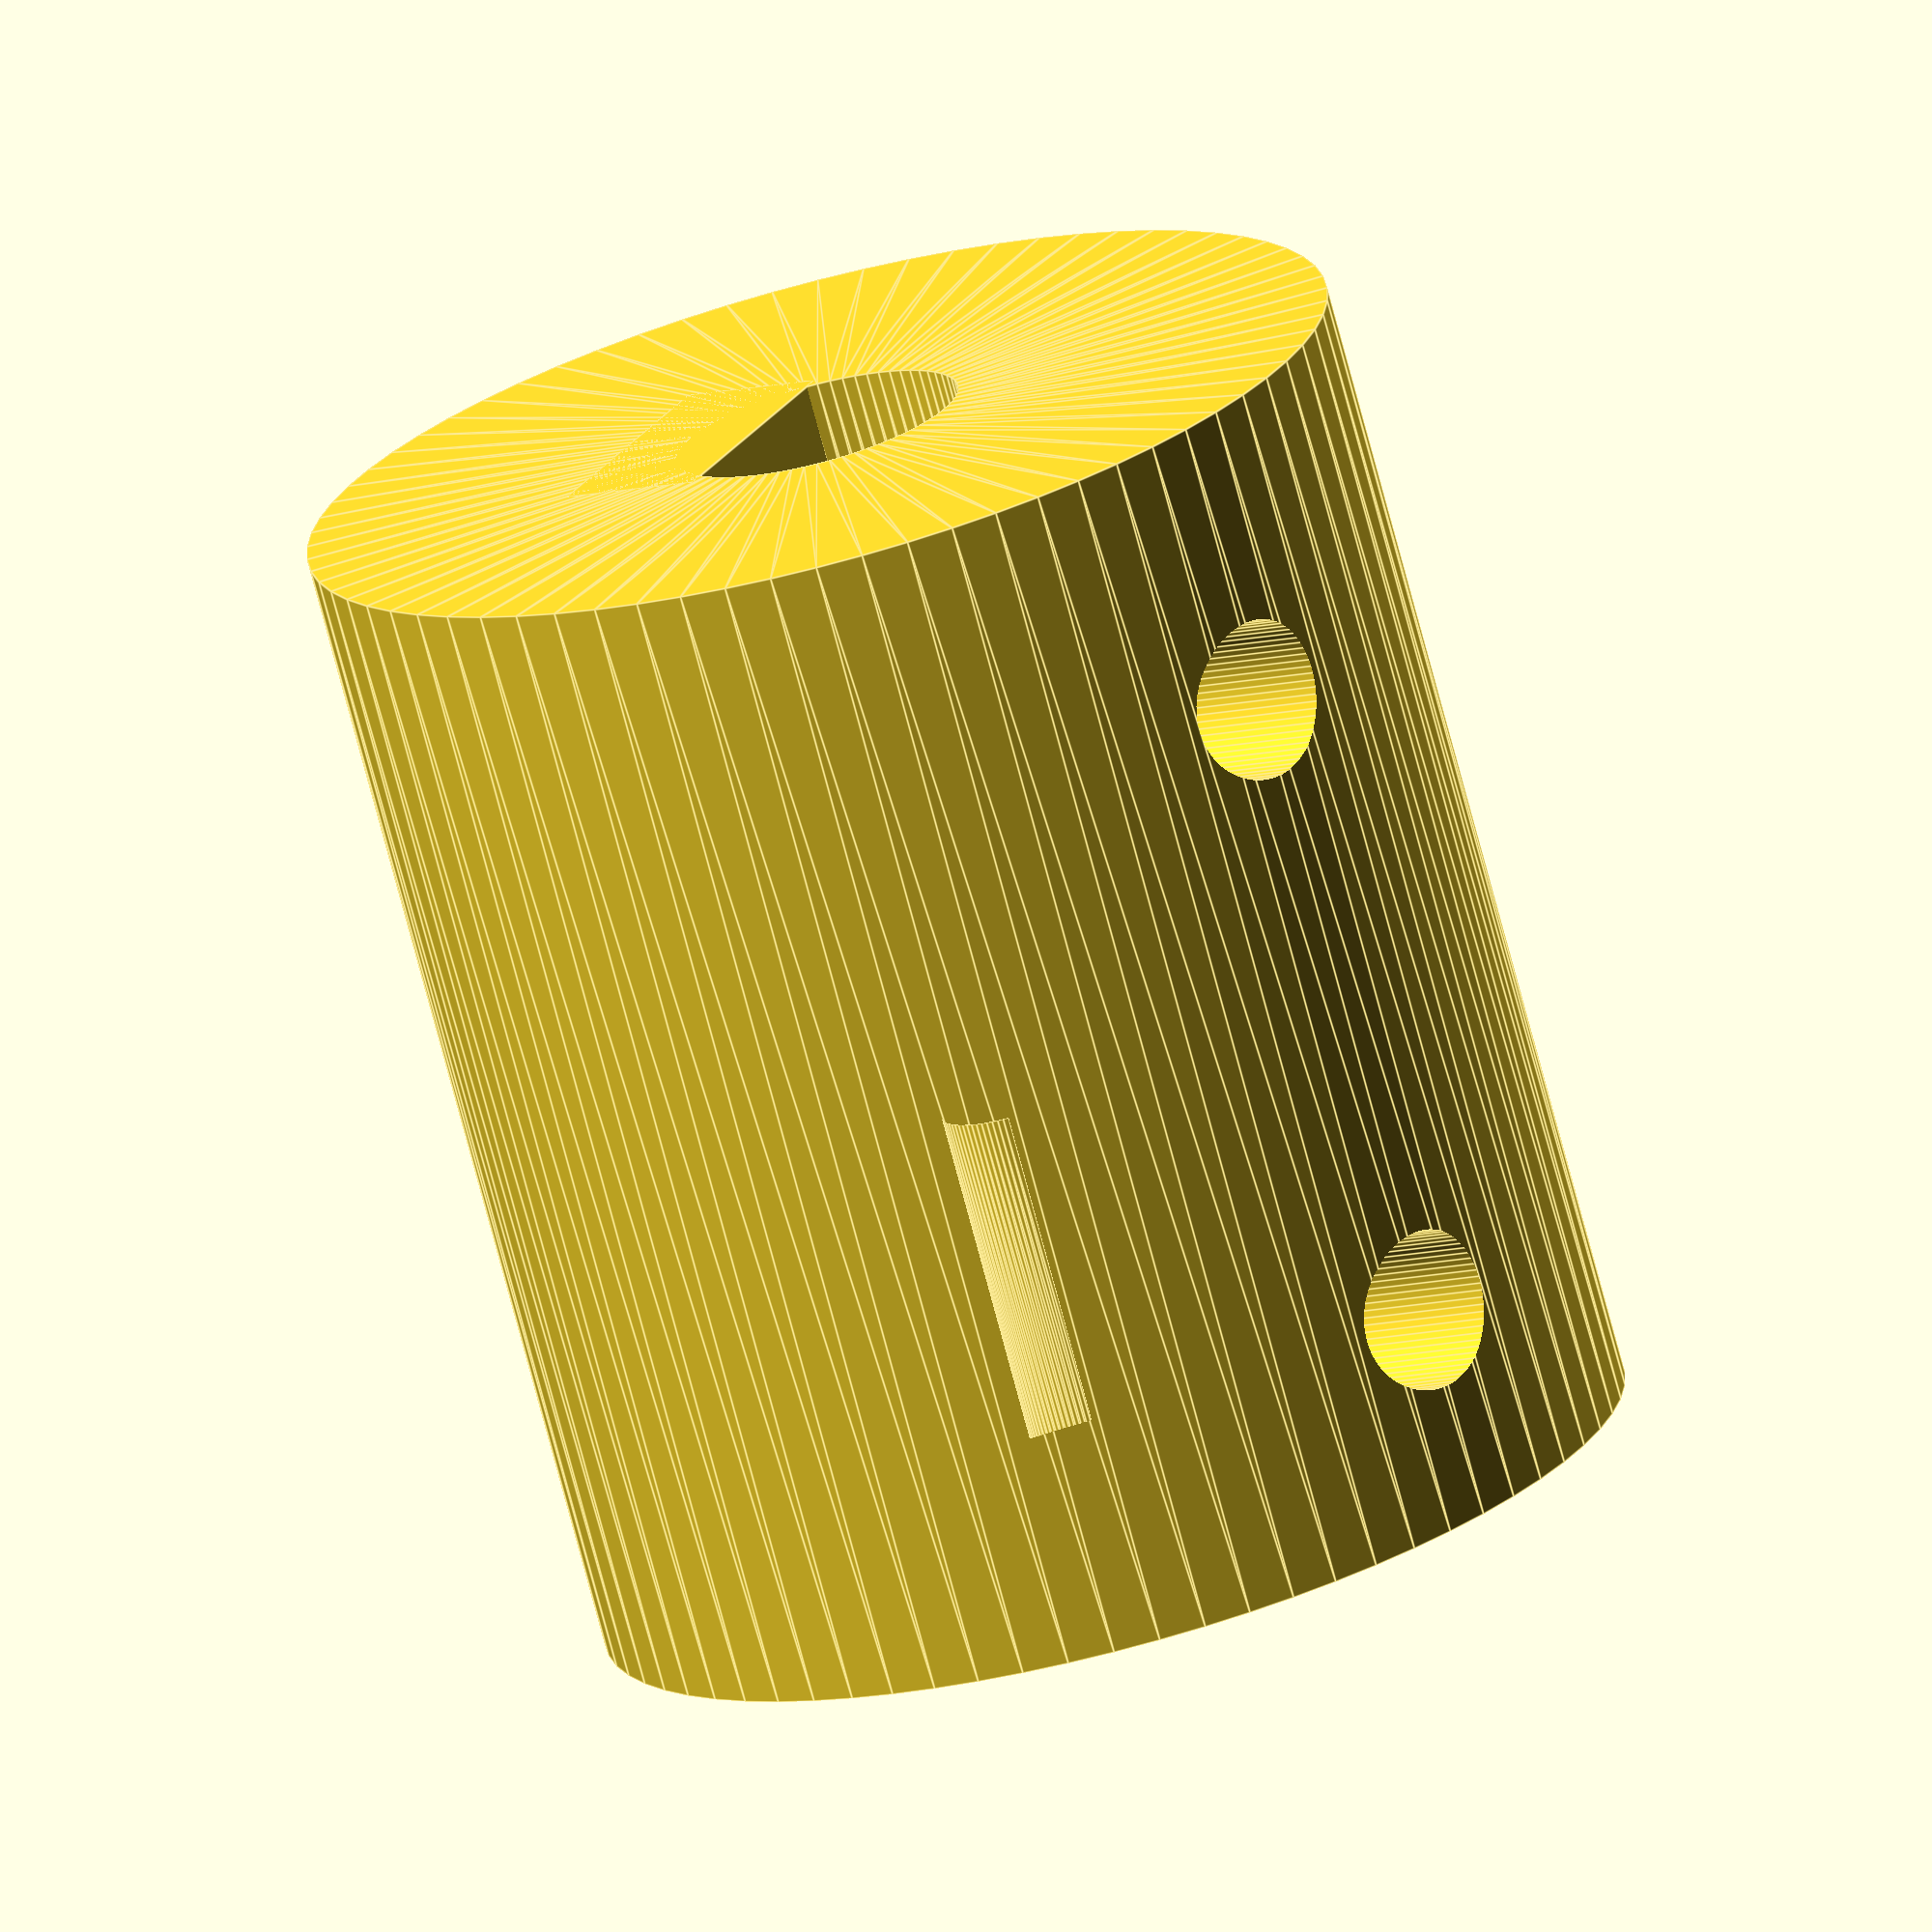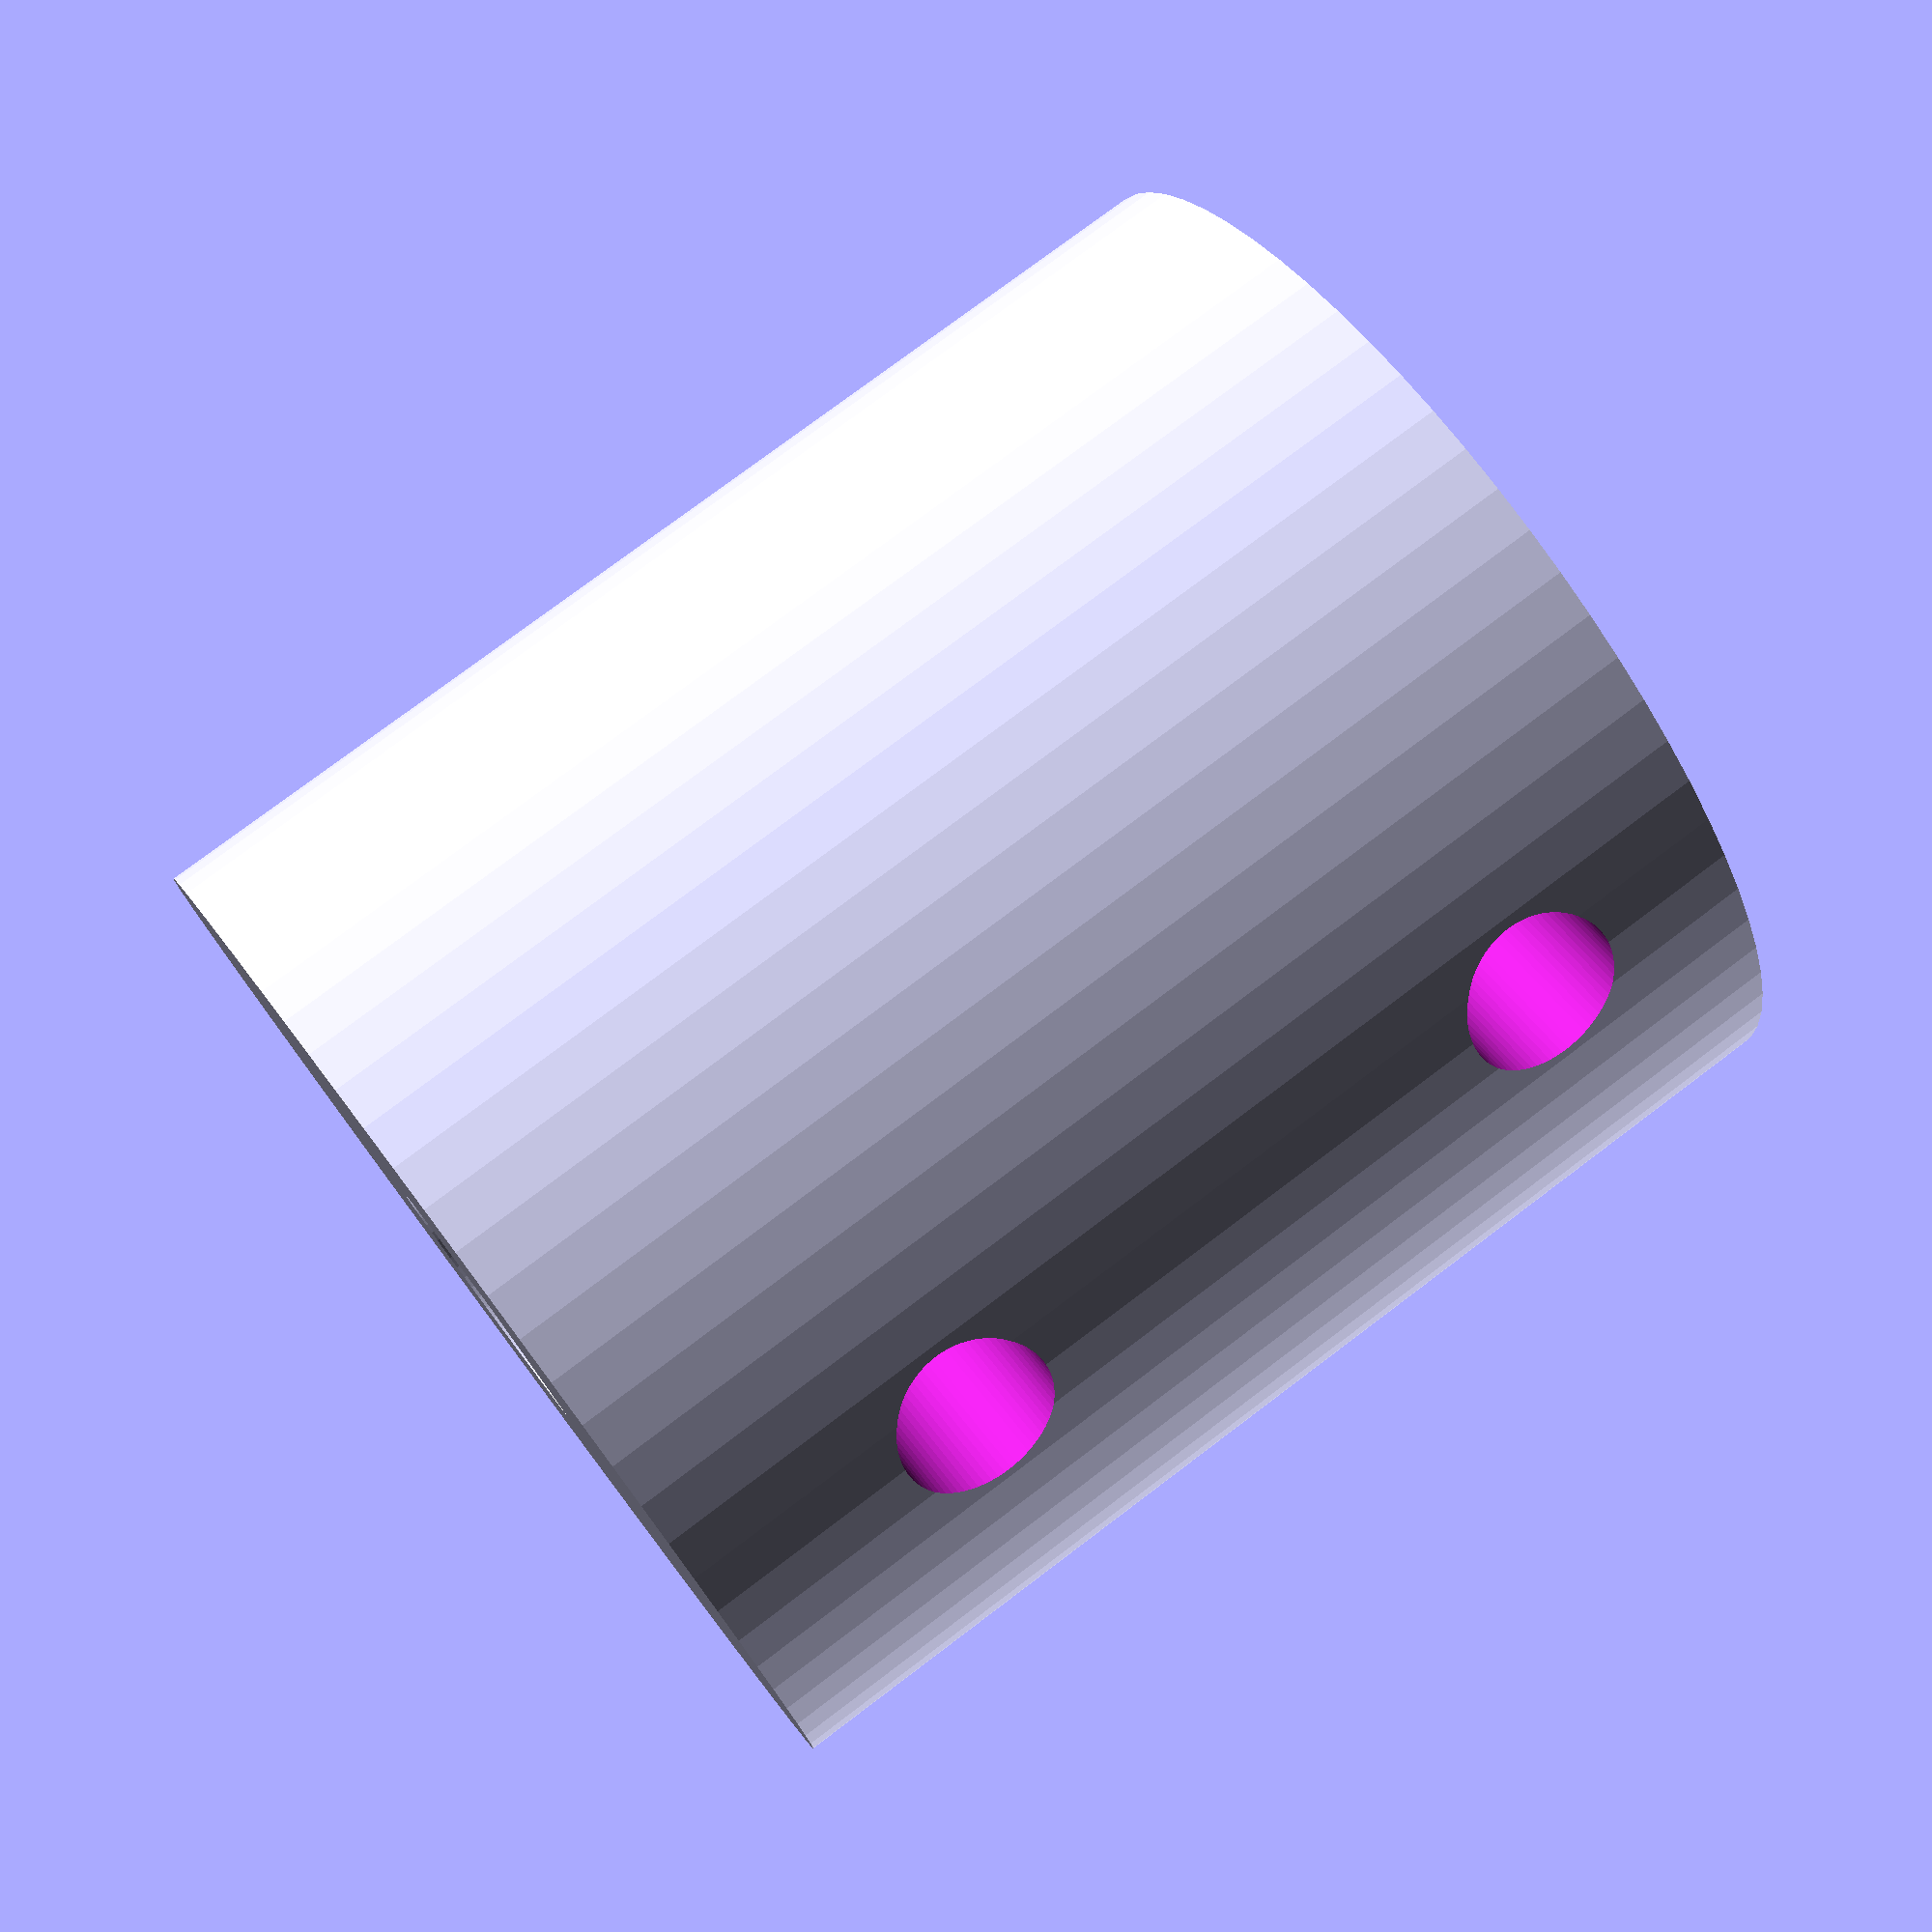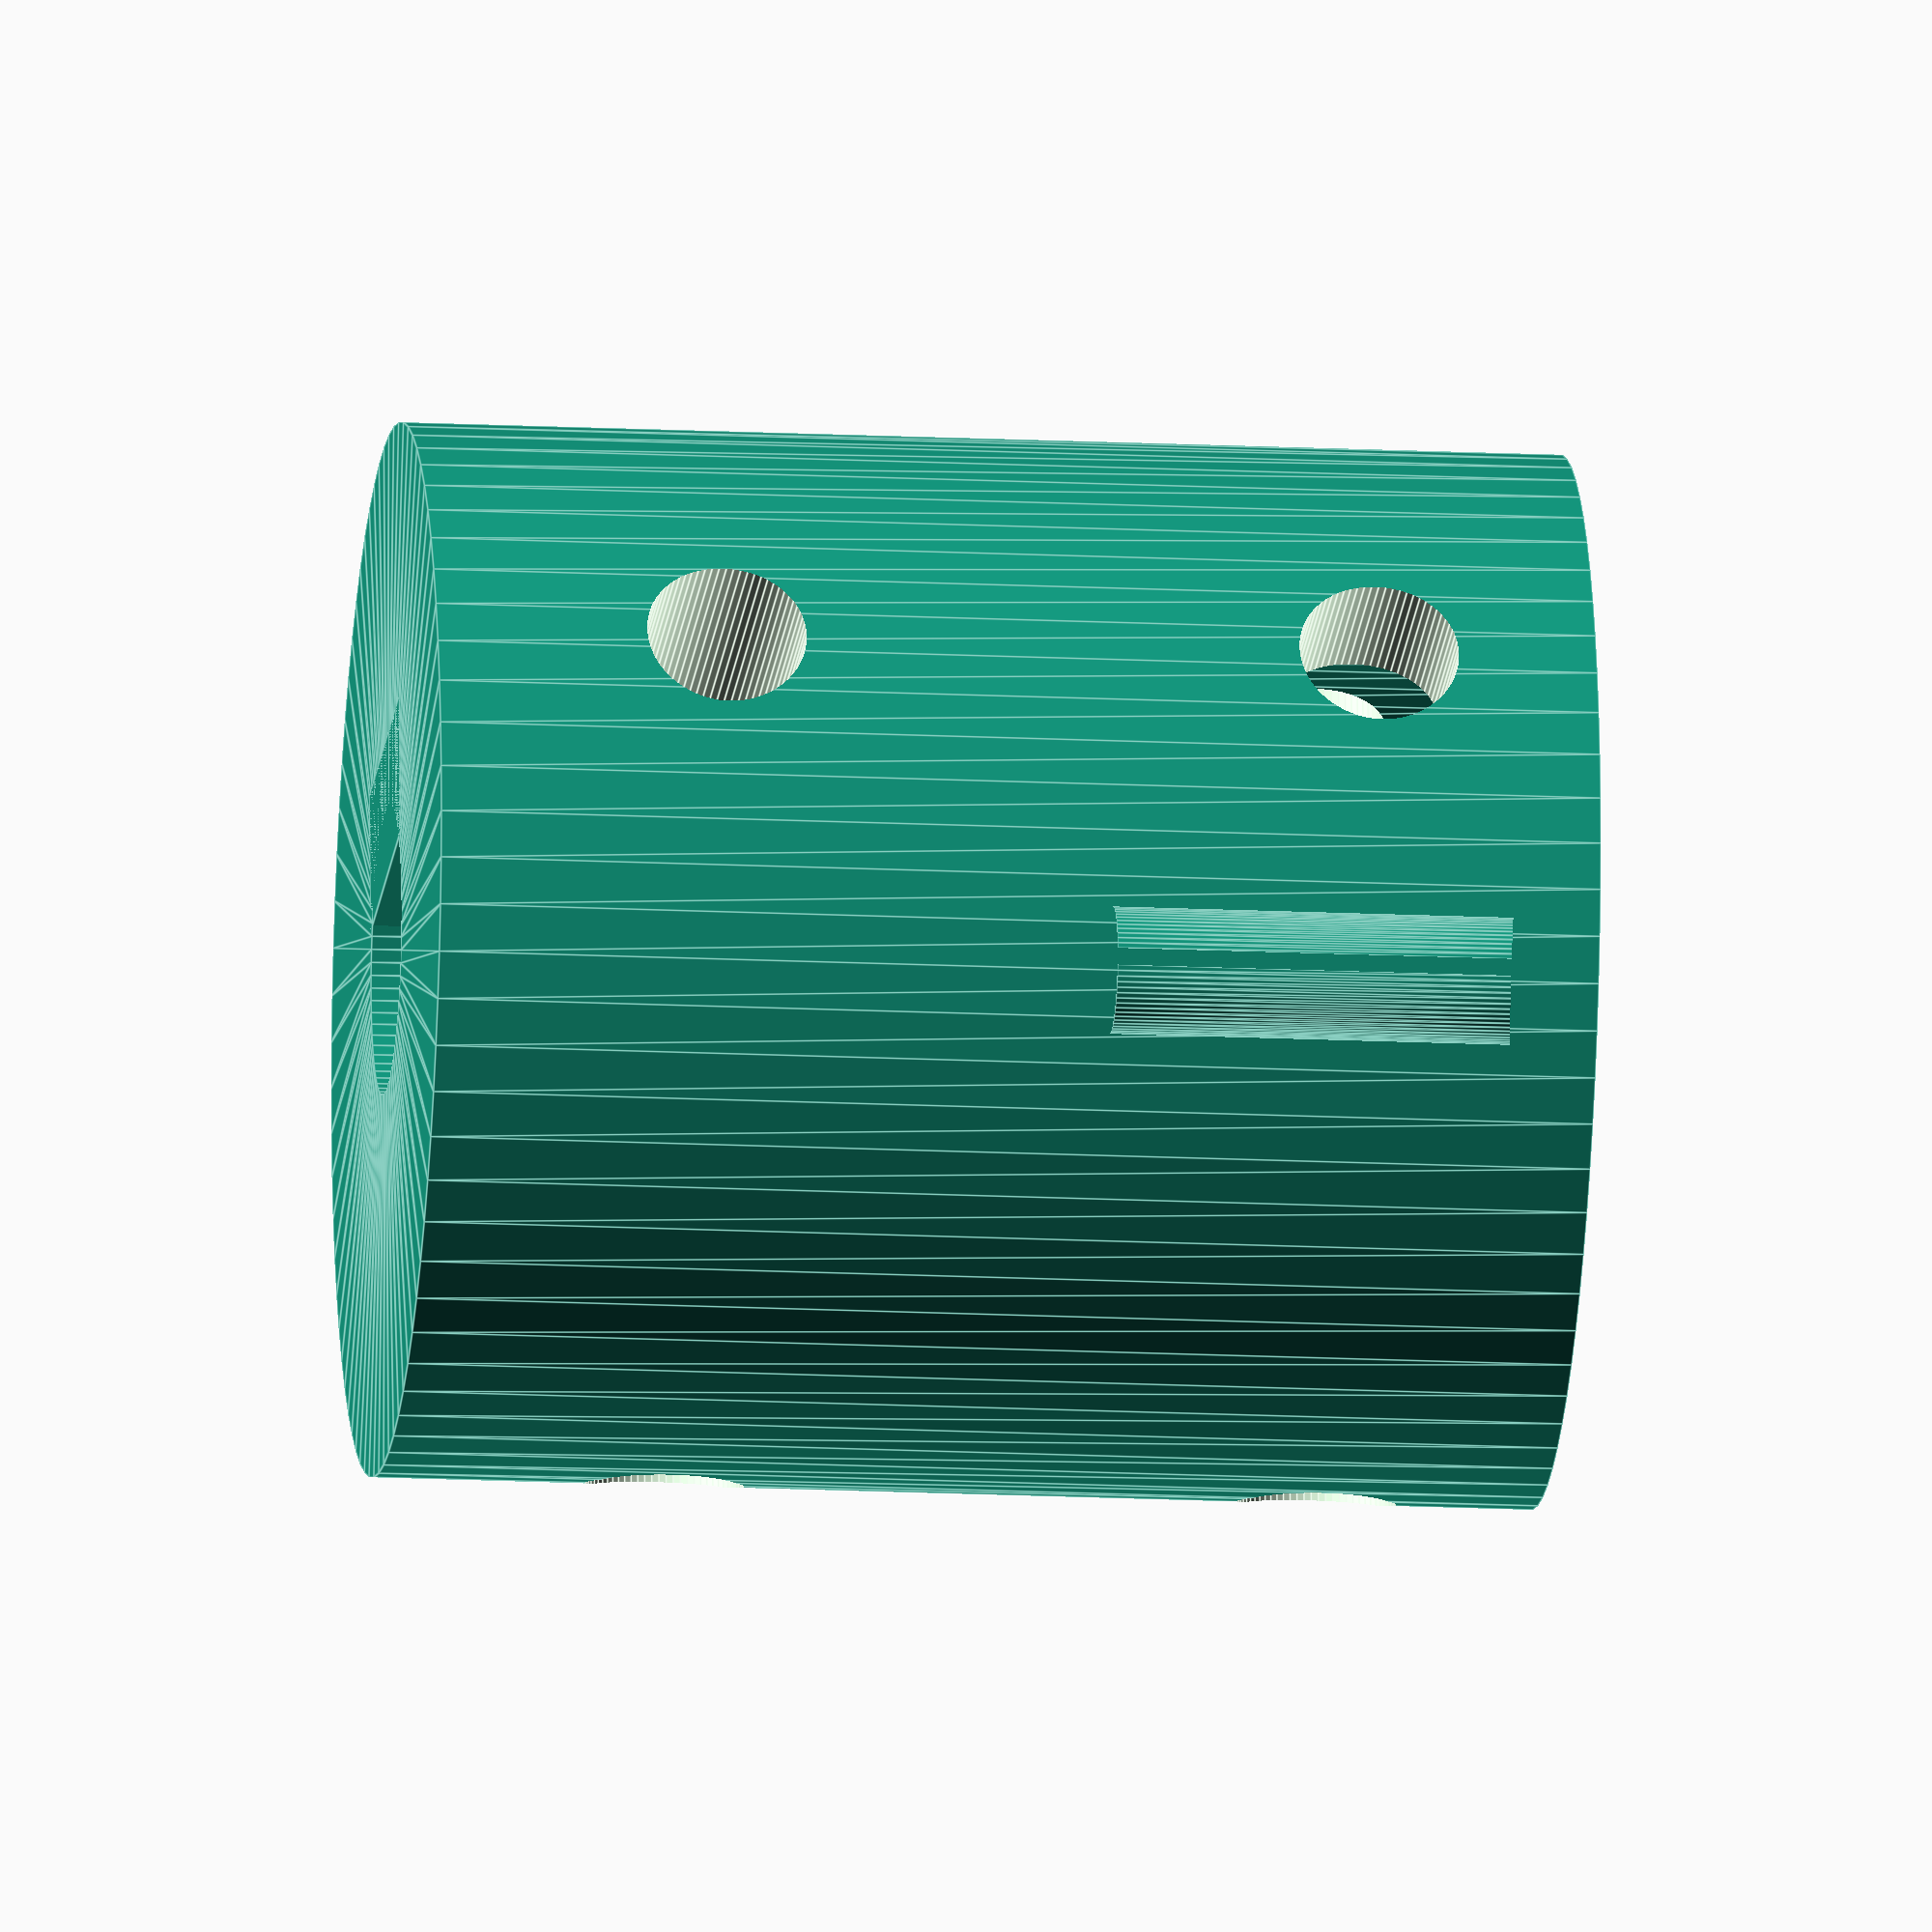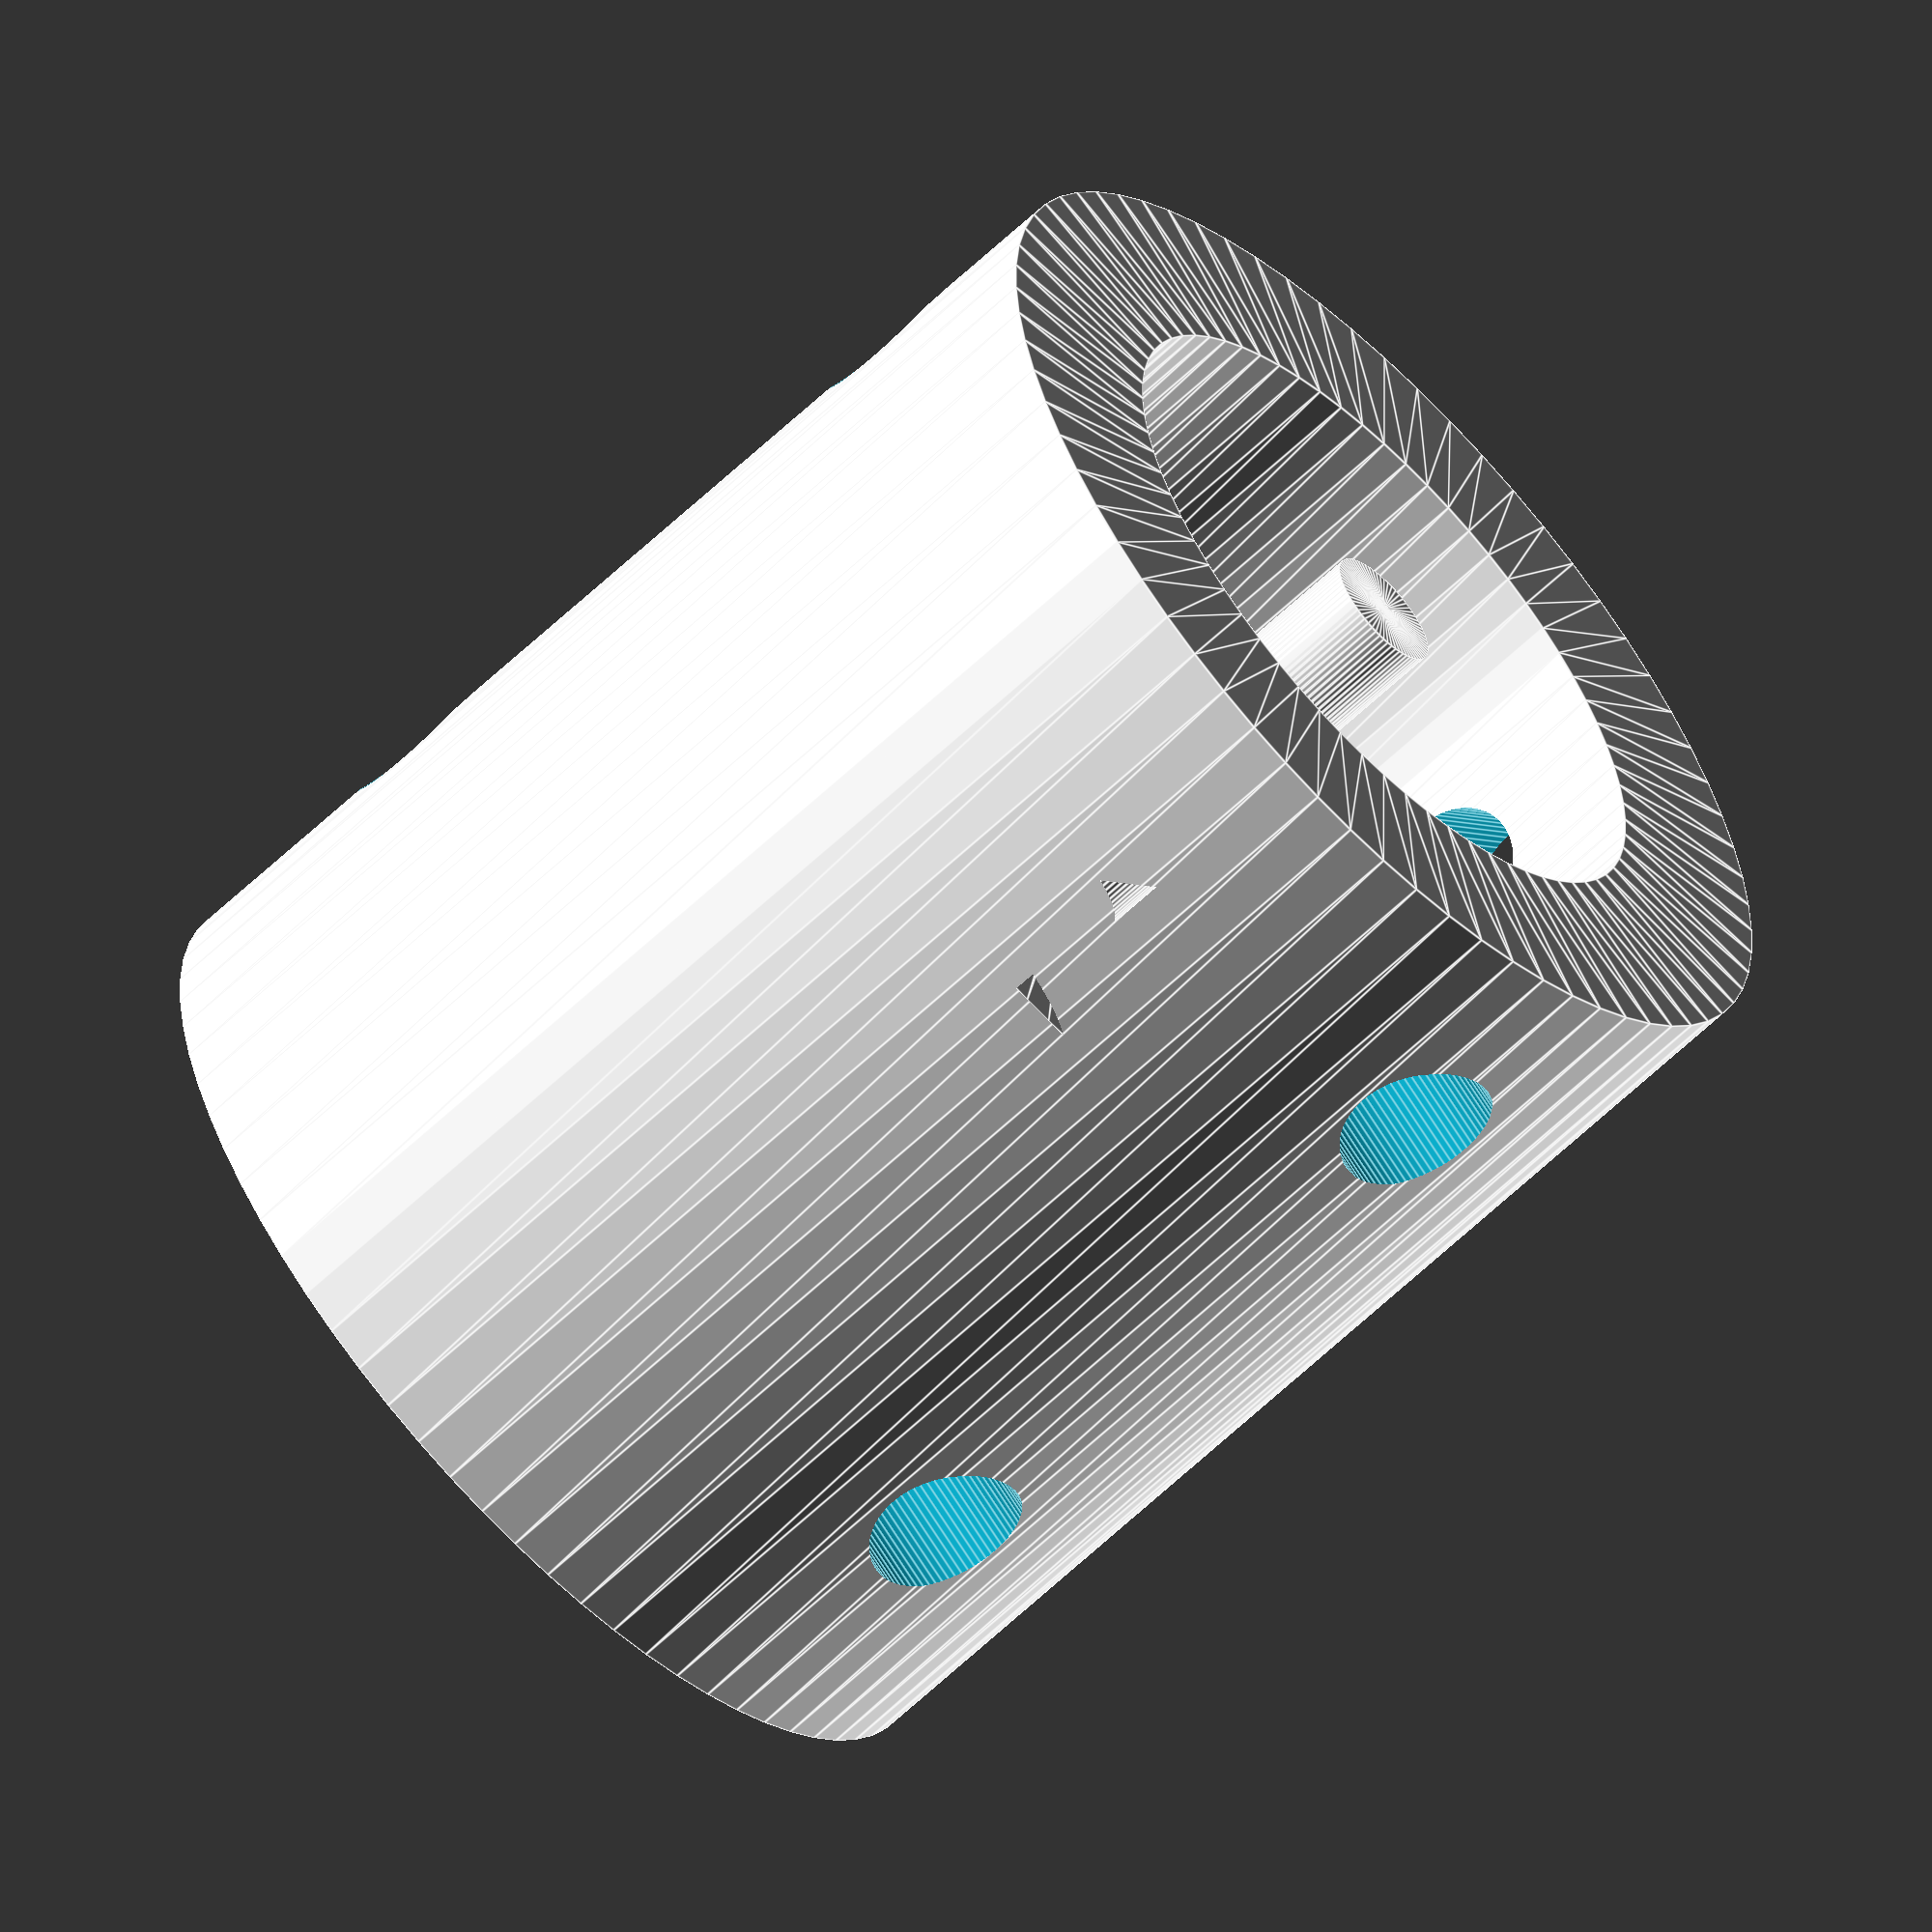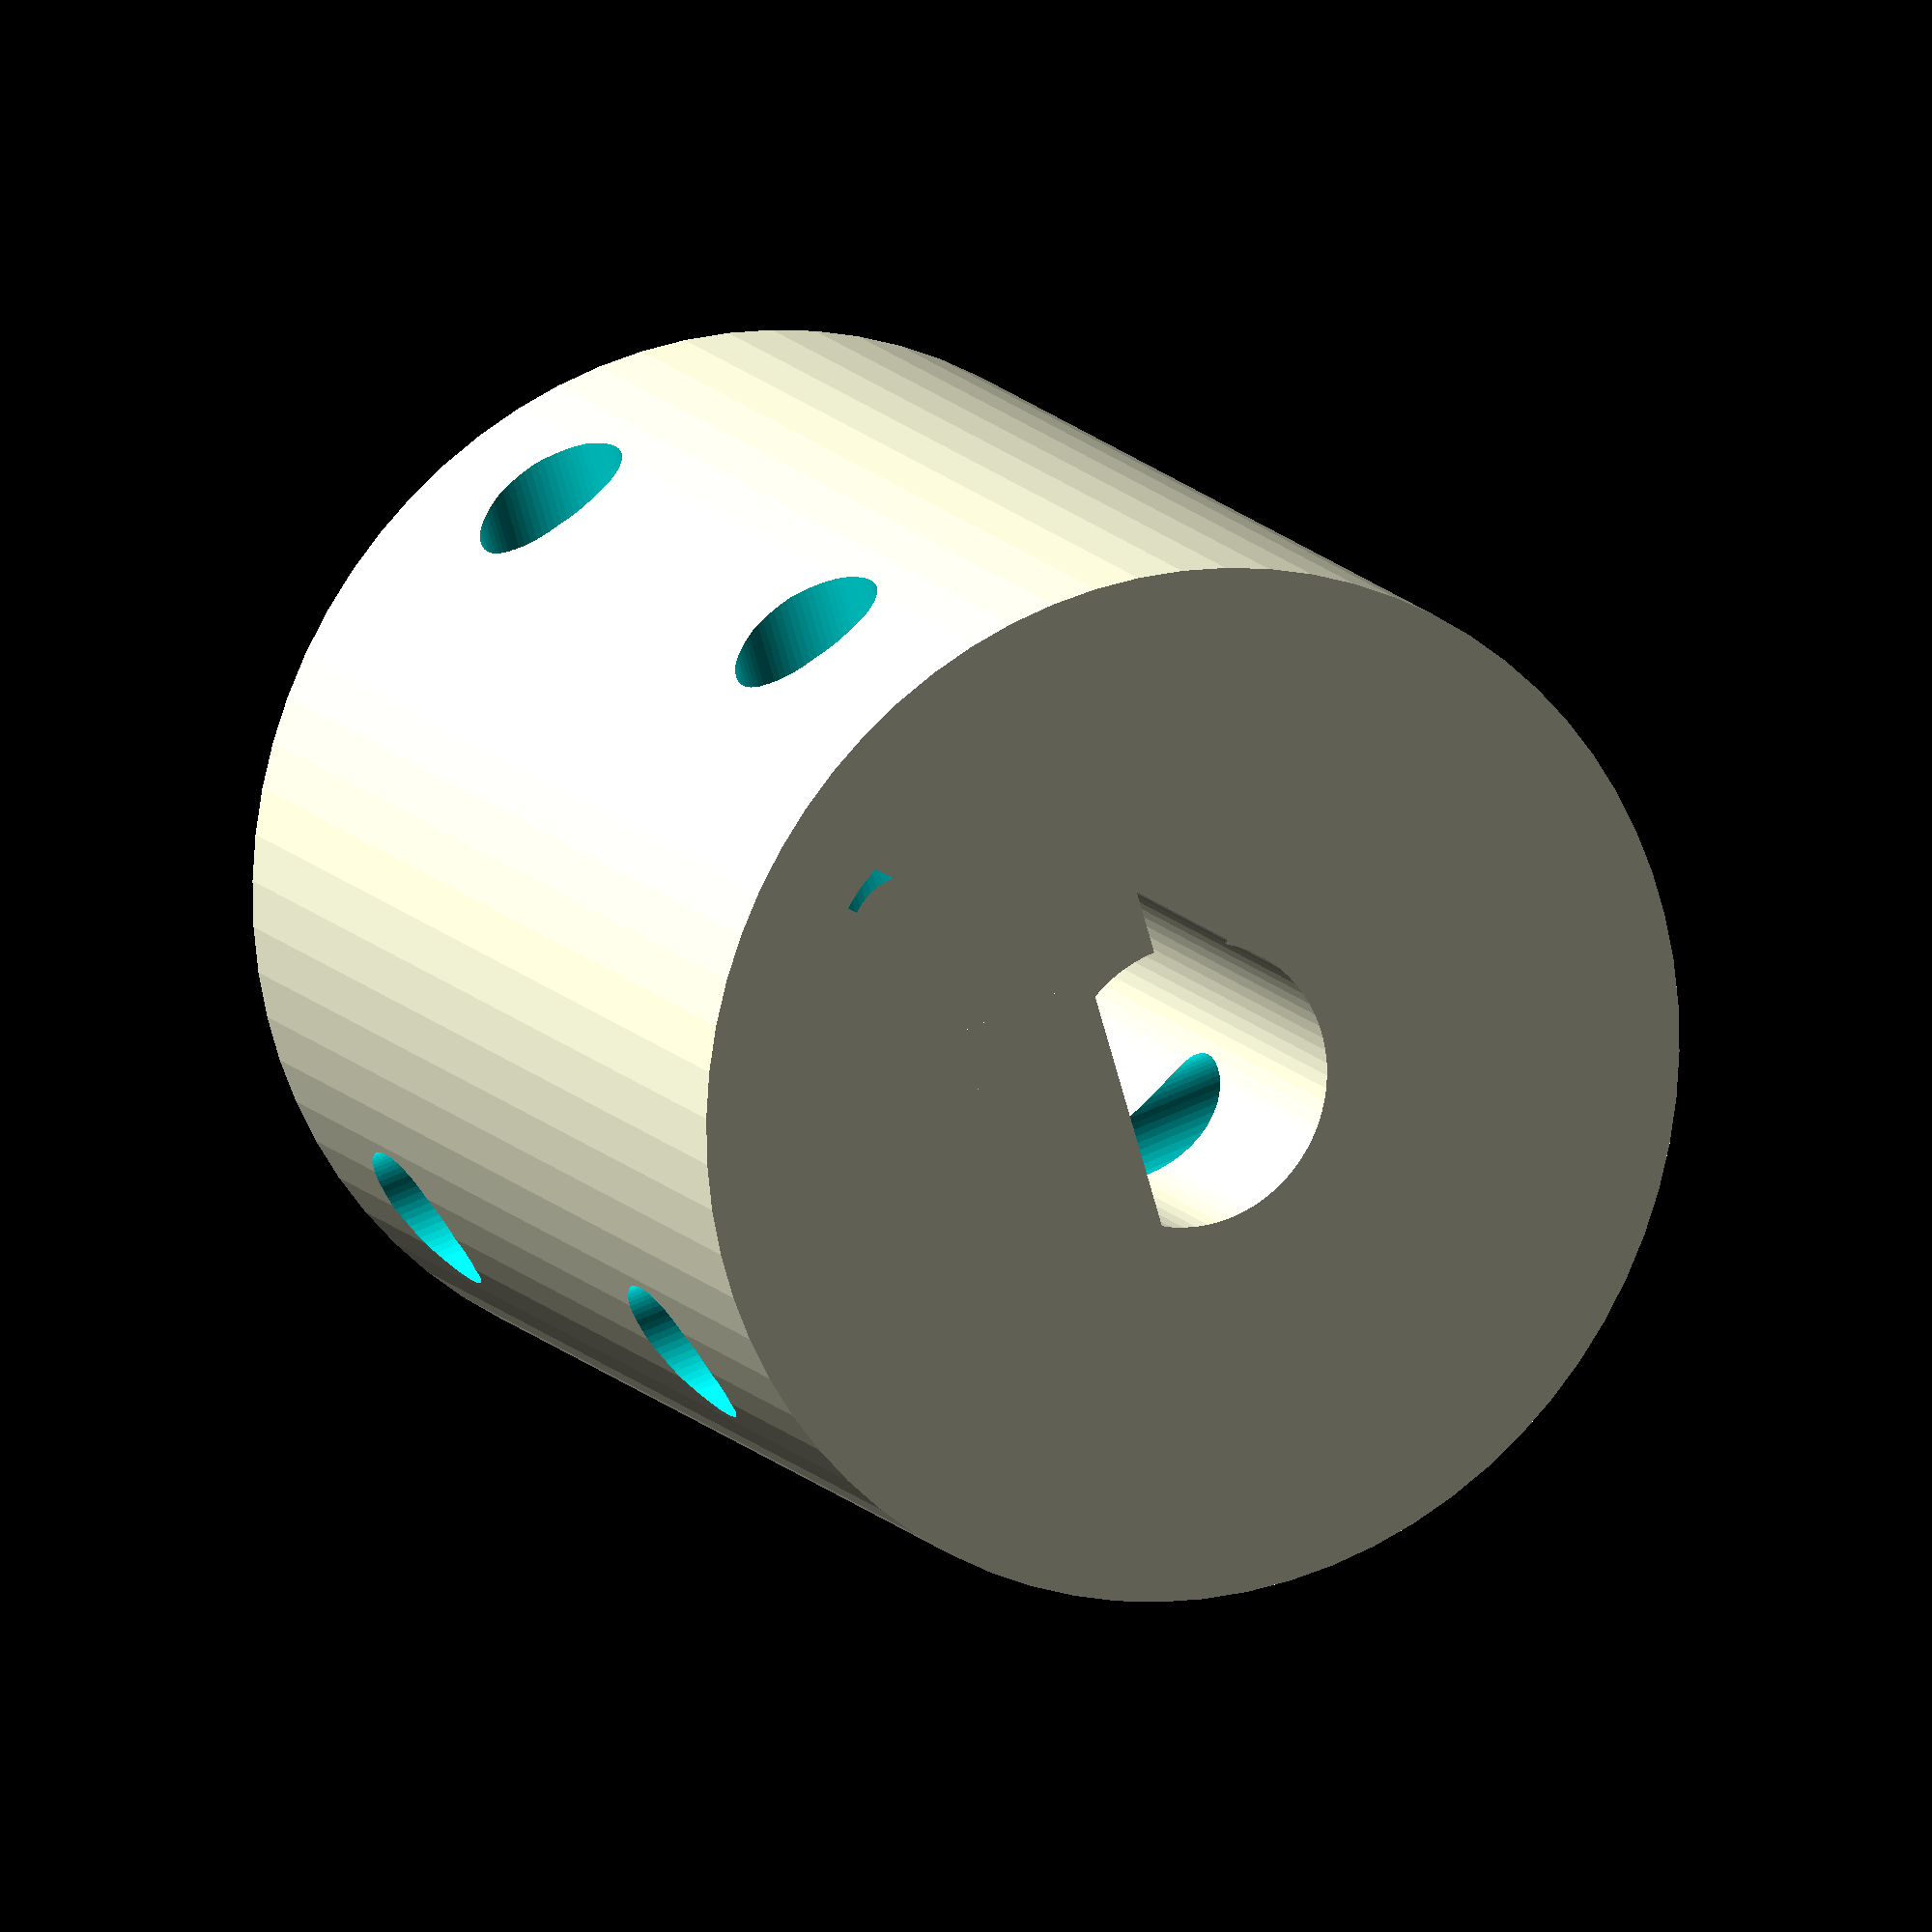
<openscad>
/* 
A bracket to attach a printhead 
Drafted on August 21, 2019 
By Jessica Snyder
*/

/* Measurements */
motor_shaft = 8; // diameter in mm
motor_height = 16; // height of motor shaft in mm

coupling_hole = 3.5; // diameter of coupling hole in mm
coupling_depth = 12; // depth of coupling hole in mm
coulpling_od = 22+2; // measured outer diameter of the coupling plus a tolerance

wall_thickness = 5; // Design element for wall thickness 
part_diameter = coulpling_od + wall_thickness; // Calculated diameter of the part 

through_hole_depth = 2.2; // diameter of through hole - M4 screw

/* Set the facets used to generate an arc */
$fn=70;

/* Define the points for the revolve */
a01 = [motor_shaft/2, 0];
a02 = [part_diameter/2, 0];
a03 = [part_diameter/2, motor_height + motor_shaft /2 + coupling_depth];
a04 = [part_diameter/2 - wall_thickness , motor_height + motor_shaft/2 + coupling_depth];
a05 = [part_diameter/2 - wall_thickness , motor_height + motor_shaft/2];
a06 = [coupling_hole/2 , motor_height + motor_shaft /2];
a07 = [coupling_hole/2 , motor_height + motor_shaft /2 + coupling_depth ];
a08 = [0, motor_height + motor_shaft /2 + coupling_depth ];
a09 = [0, motor_height ];
a10 = [motor_shaft/2, motor_height ];
a11 = [motor_shaft/2, 0];


difference(){
    union(){
        rotate_extrude(angle = 360, convexity = 2) 
        polygon(points=[a01, a02, a03, a04, a05, a06, a07, a08, a09, a10, a11]);
    
        translate( [-motor_shaft/2, 2, 0] ) 
        cube([motor_shaft, motor_shaft/2, motor_height]);
    }
    
    for ( j = [90,180, 270]) {
        for ( i = [motor_height/2, coupling_depth/2 + motor_shaft /2 + motor_height ]) { 
            translate( [2*through_hole_depth, 2*through_hole_depth, i] ) 
            rotate( [0, 90, j] )  
            cylinder(h = 5*motor_shaft, r=through_hole_depth); 
            }
        }
        
    translate([0, 0, motor_height])
    sphere(motor_shaft/2);

}

</openscad>
<views>
elev=254.2 azim=244.2 roll=345.2 proj=o view=edges
elev=102.5 azim=112.5 roll=307.0 proj=p view=solid
elev=15.5 azim=5.0 roll=264.0 proj=o view=edges
elev=241.5 azim=311.2 roll=225.8 proj=o view=edges
elev=167.2 azim=286.7 roll=22.9 proj=o view=solid
</views>
